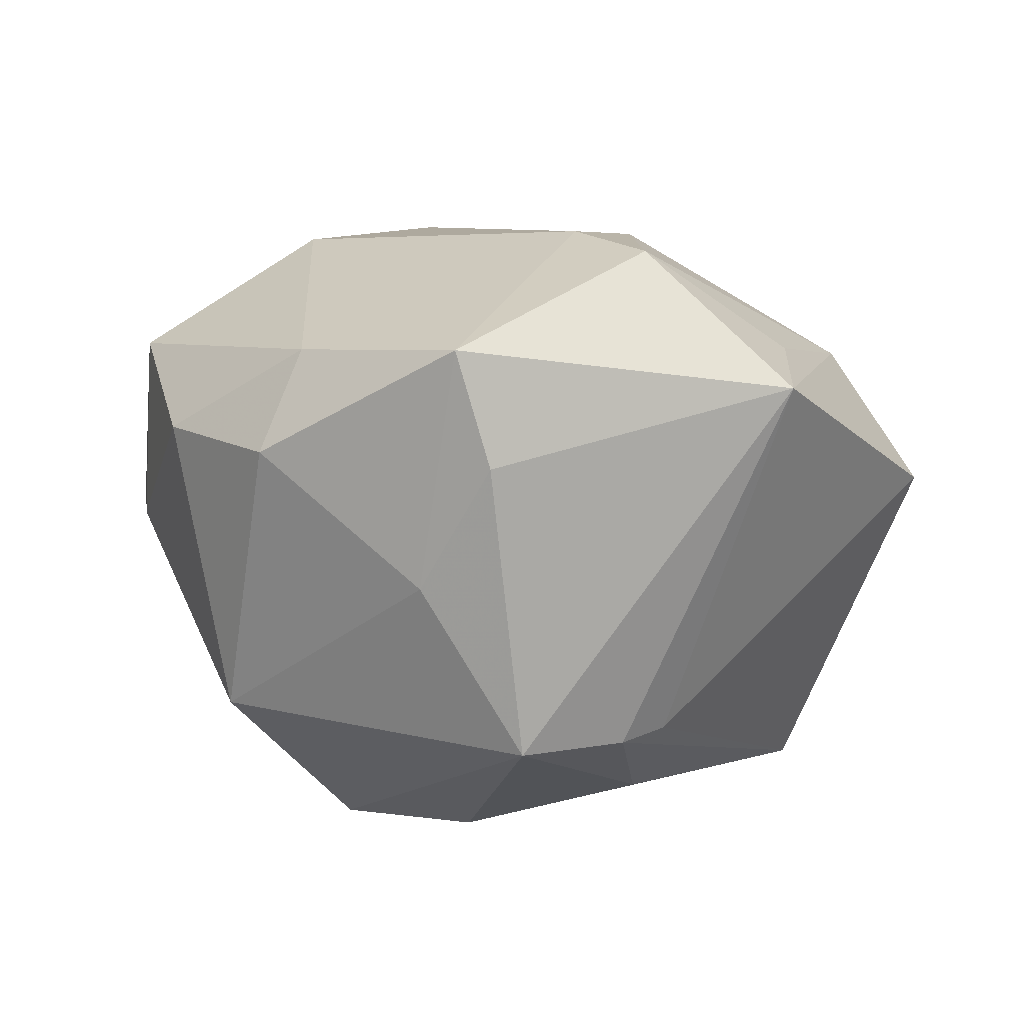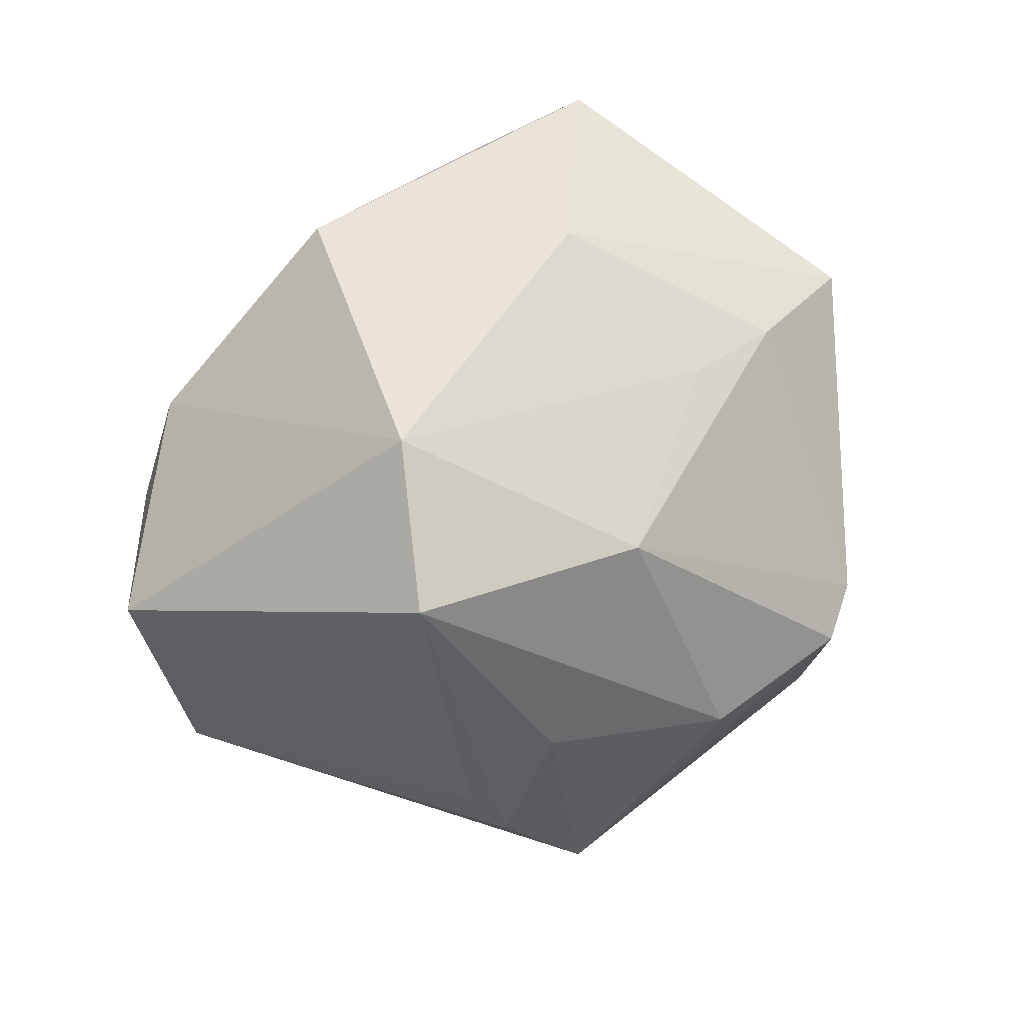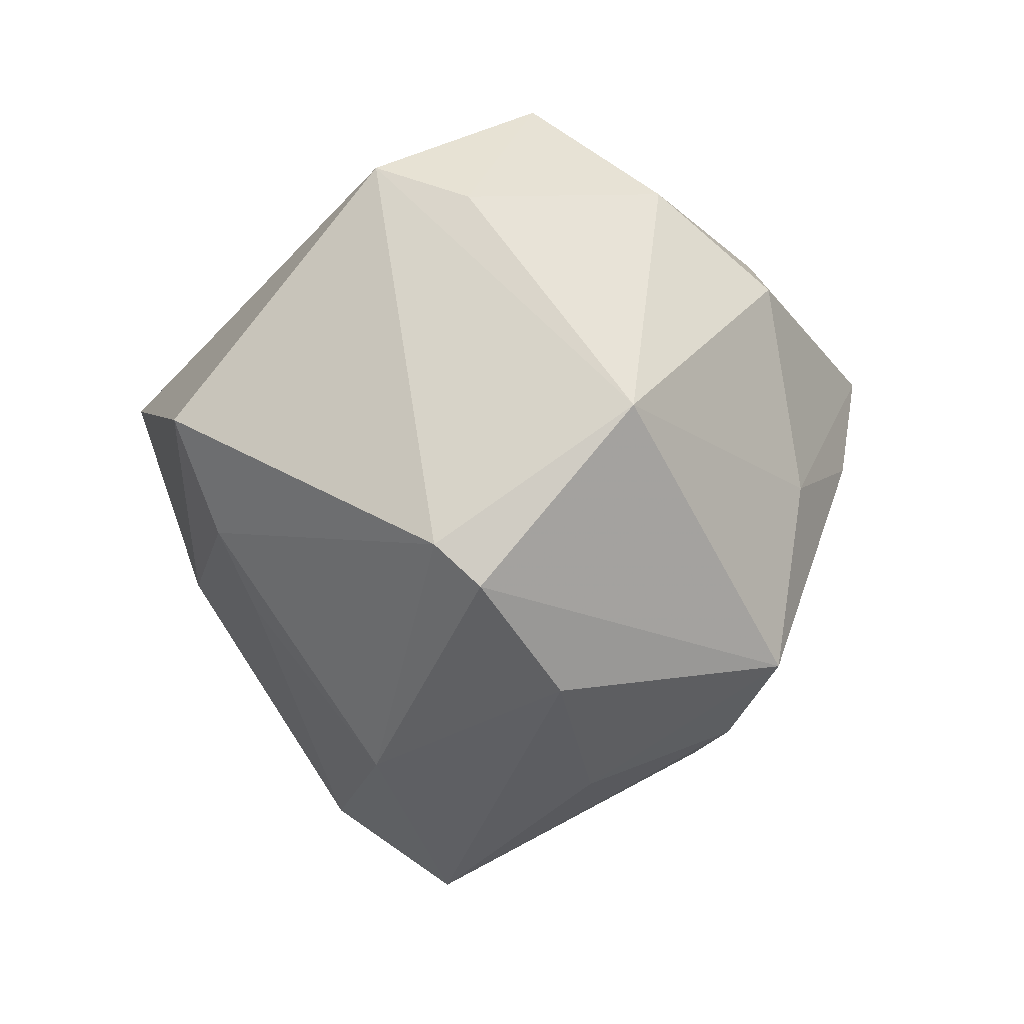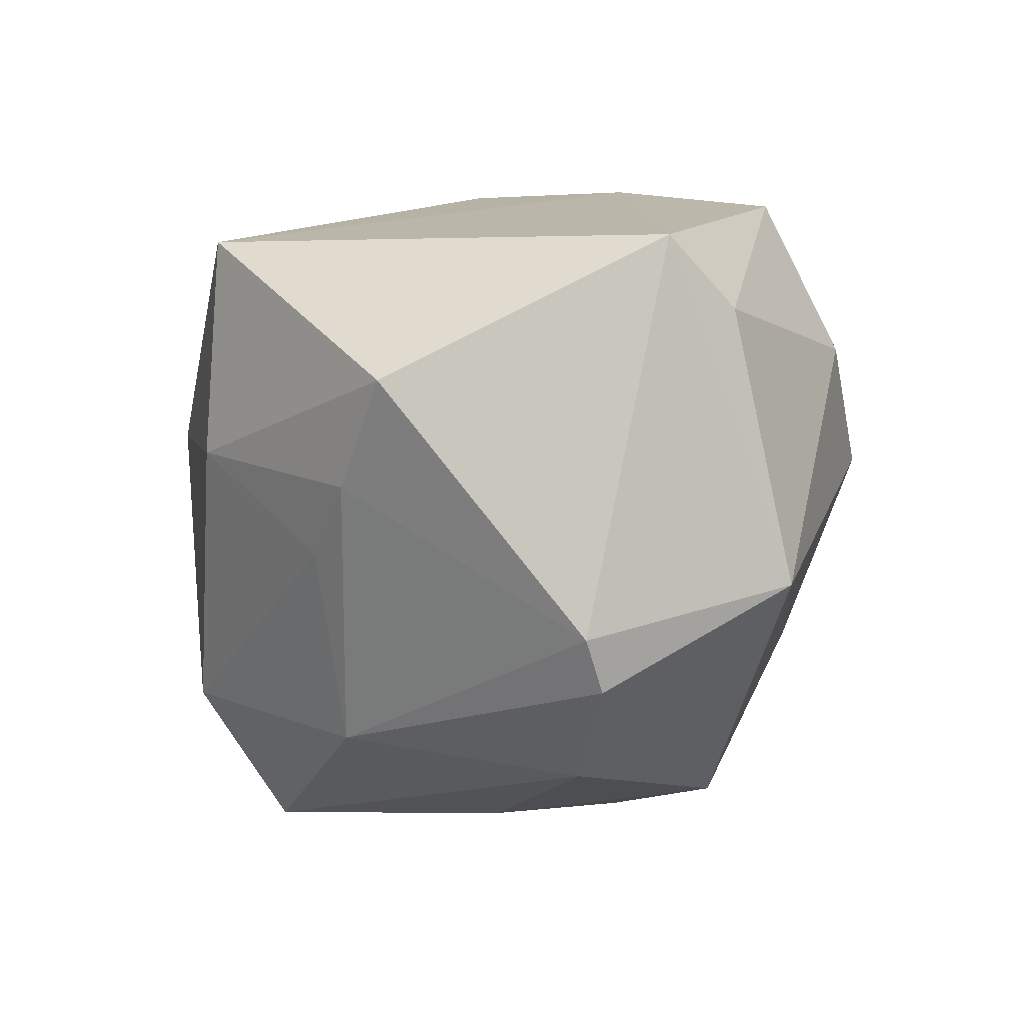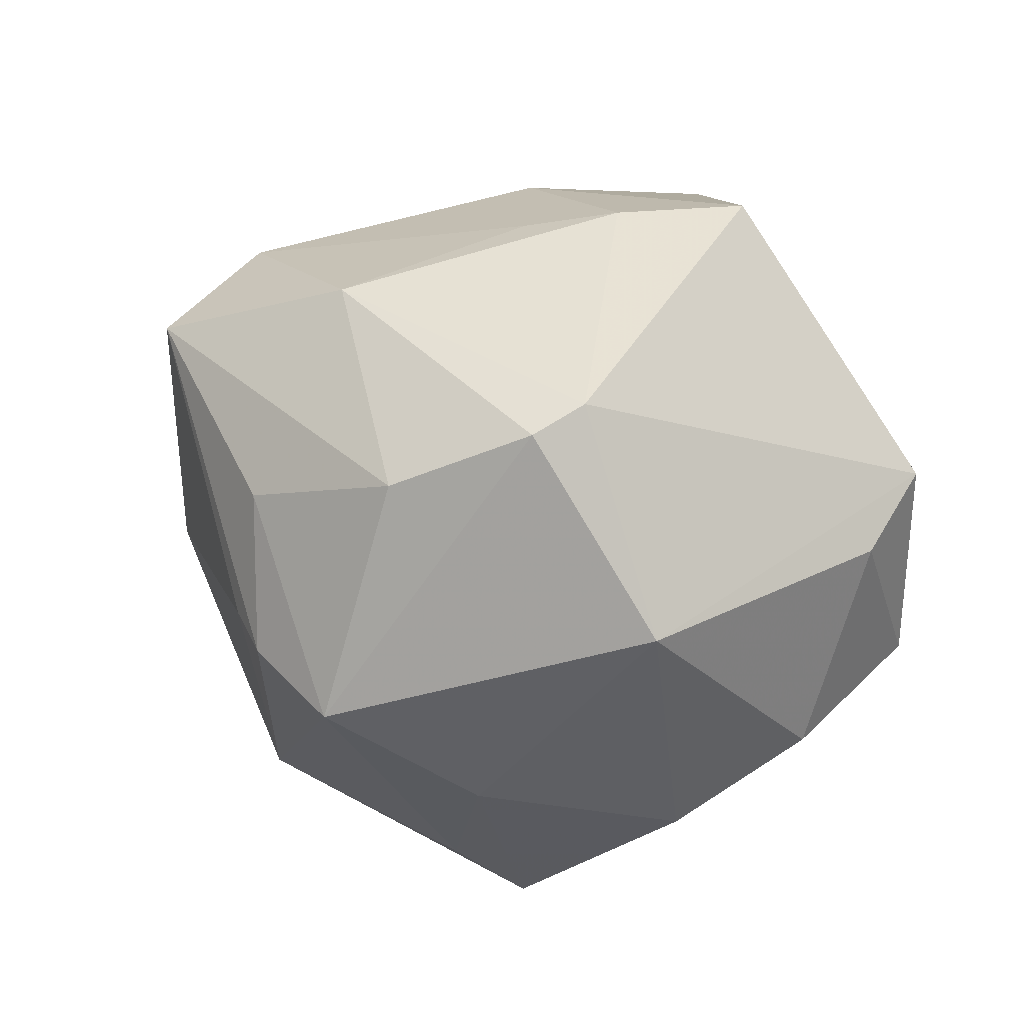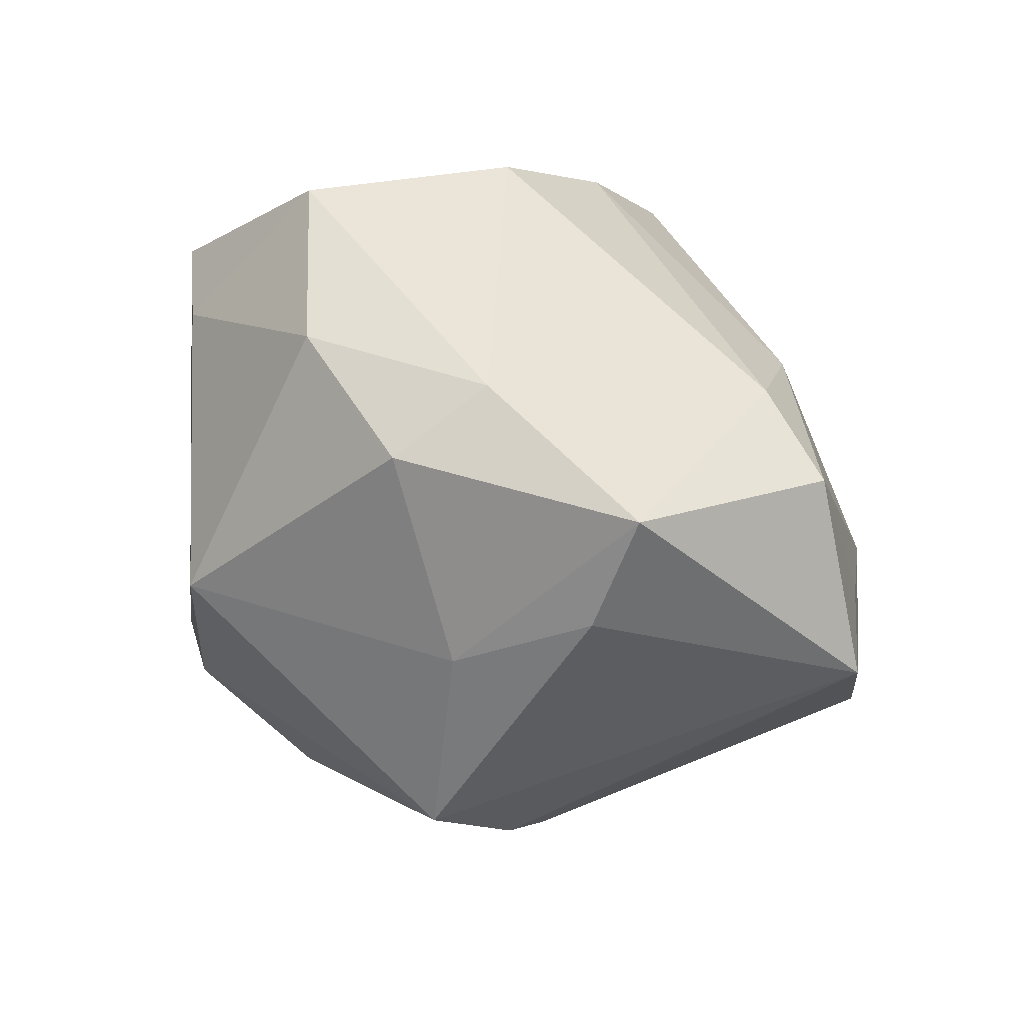
<metadata>
{"format":"obj","ext":"obj","renderer":"f3d","projection":"perspective","resolution":1024,"background":"white","views":[{"elev":-2.9,"azim":15.2,"up":"+Z"},{"elev":37.1,"azim":147.0,"up":"+Y"},{"elev":-50.7,"azim":-71.6,"up":"+Z"},{"elev":-35.6,"azim":-110.4,"up":"+Z"},{"elev":-15.2,"azim":-154.5,"up":"+Y"},{"elev":-76.8,"azim":-34.7,"up":"+Y"}]}
</metadata>
<code>
v -0.004685 0.02678 0.04427
v -0.00524 0.04628 0.02033
v -0.02325 -0.004361 -0.04542
v -0.01686 -0.04339 0.01878
v 0.01605 -0.02393 0.03642
v 0.03583 0.02331 0.02353
v -0.01571 0.01073 0.04417
v 0.0313 0.03701 -0.02301
v 0.01946 -0.00433 0.03909
v 0.04415 -0.01748 0.02
v 0.007186 0.02143 -0.04072
v -0.02167 -0.04626 0.004858
v 0.01095 -0.04891 0.001777
v -0.02853 -0.007097 0.03994
v -8.384e-05 -0.04379 -0.01342
v 0.04739 -0.03151 0.01299
v -0.04908 -0.02033 0.0234
v -0.02877 5.829e-05 -0.04158
v 0.02009 -0.005811 -0.04084
v 0.02777 -0.03245 0.03184
v 0.04314 0.02212 0.02005
v 0.0274 -0.01945 -0.03206
v -0.0328 -0.0283 -0.02881
v 0.03754 0.0217 -0.03705
v -0.02591 0.03307 -0.02348
v 0.04732 0.007029 0.02198
v -0.03881 -0.03532 0.009593
v 0.02301 -0.02551 -0.03393
v -0.01286 0.03268 -0.02546
v -0.05293 -0.01231 -0.0009896
v 0.05955 0.004176 0.003299
v -0.04188 0.03341 -0.01768
v 0.01165 -0.03562 -0.03537
v 0.007401 -0.05295 0.0168
v -0.02221 0.05164 0.01675
v -0.05817 -0.0007994 0.004207
v -0.004795 0.047 -0.006494
v 0.02109 0.04507 0.01567
v -0.003561 -0.008851 -0.04656
f 37 32 35
f 5 34 20
f 14 34 5
f 35 14 7
f 7 1 35
f 14 5 7
f 4 34 14
f 27 12 4
f 4 12 34
f 20 34 16
f 31 26 16
f 23 12 27
f 36 14 35
f 35 32 36
f 32 37 25
f 33 39 19
f 24 8 31
f 11 8 24
f 24 39 11
f 24 19 39
f 20 26 9
f 9 26 1
f 9 5 20
f 1 7 9
f 9 7 5
f 34 12 15
f 15 23 33
f 12 23 15
f 10 26 20
f 20 16 10
f 10 16 26
f 18 36 32
f 23 36 18
f 18 25 11
f 32 25 18
f 14 36 17
f 27 4 17
f 17 4 14
f 30 23 27
f 30 36 23
f 27 17 30
f 30 17 36
f 29 37 8
f 29 25 37
f 29 8 11
f 11 25 29
f 33 19 28
f 19 24 28
f 28 16 33
f 38 37 35
f 8 37 38
f 1 6 38
f 1 26 21
f 21 6 1
f 21 26 31
f 21 38 6
f 31 8 21
f 8 38 21
f 13 15 33
f 34 15 13
f 33 16 13
f 13 16 34
f 23 18 3
f 3 39 33
f 33 23 3
f 11 39 3
f 3 18 11
f 22 24 31
f 22 28 24
f 31 16 22
f 16 28 22
f 35 1 2
f 2 38 35
f 1 38 2

</code>
